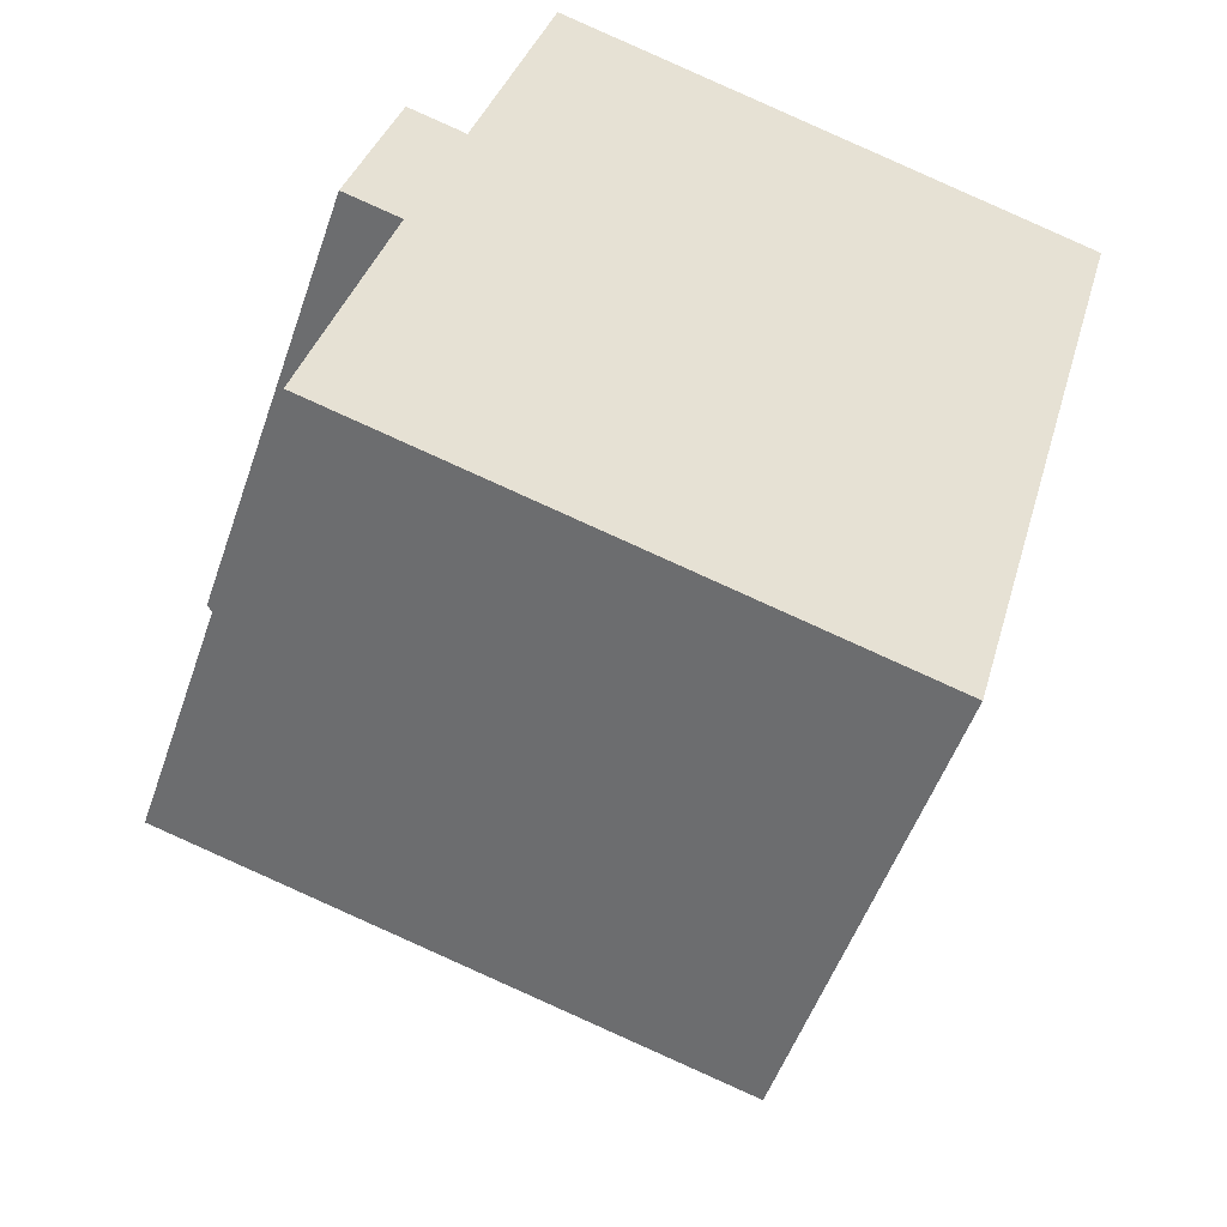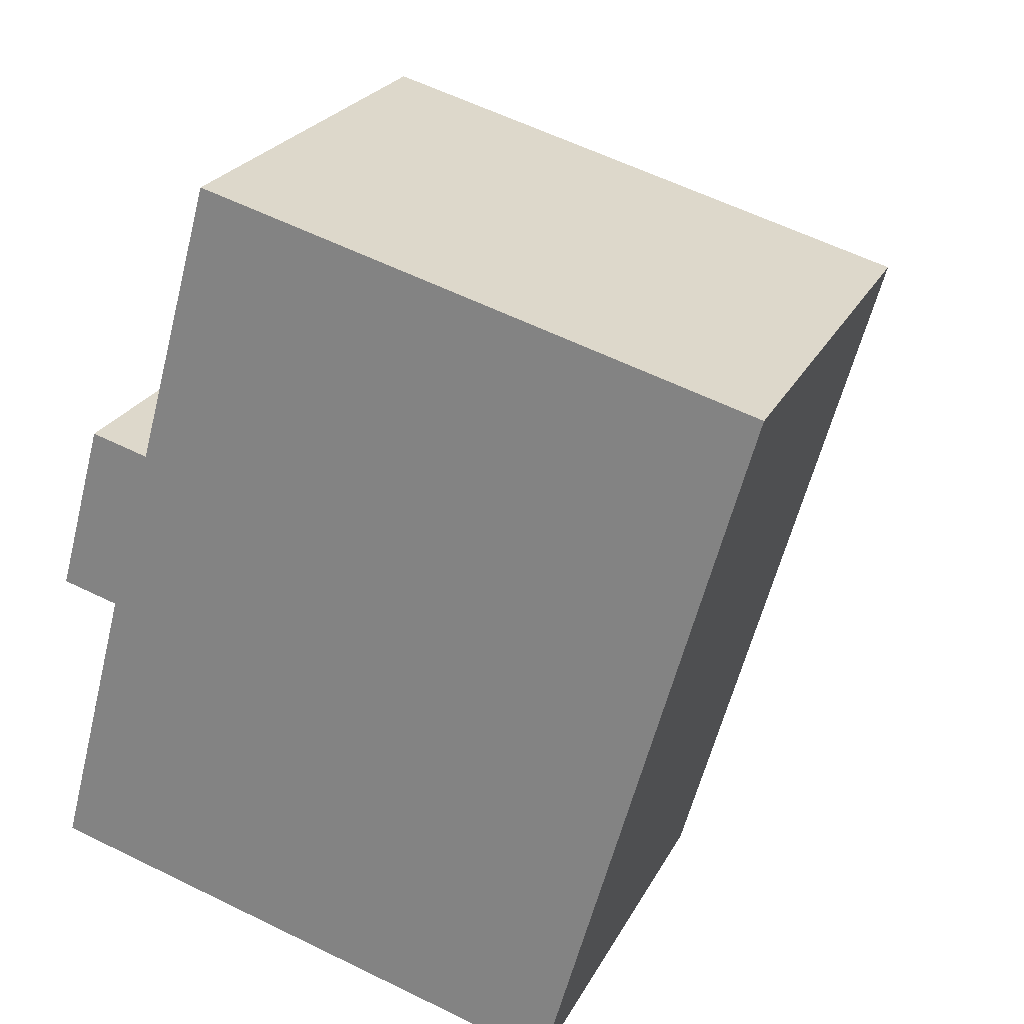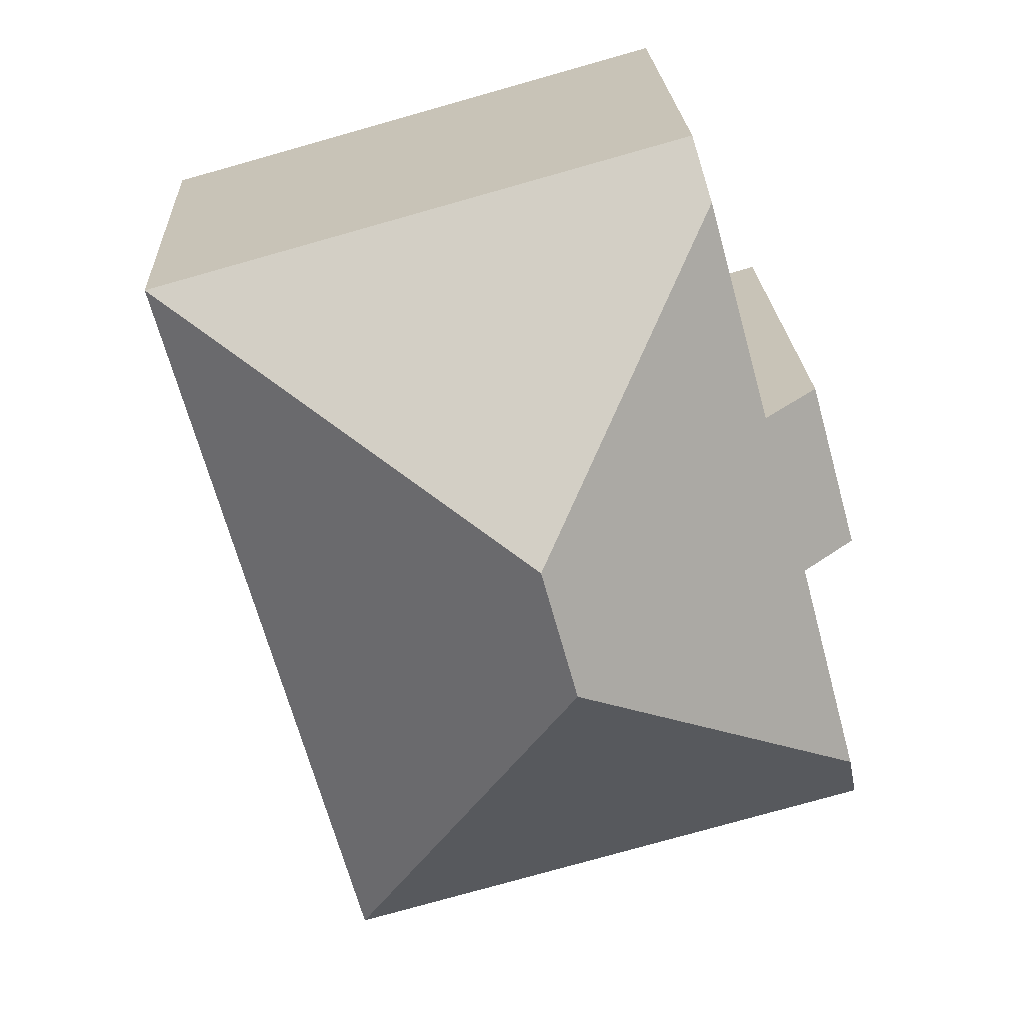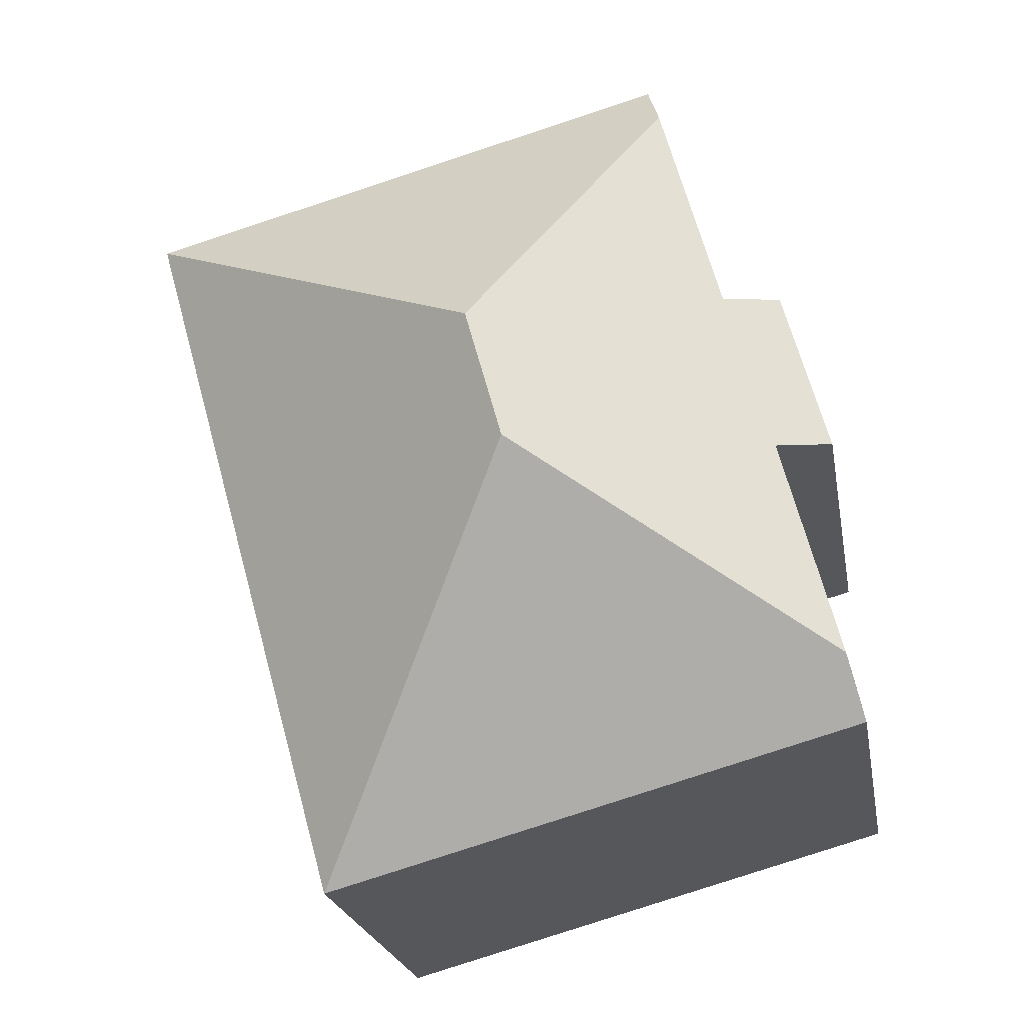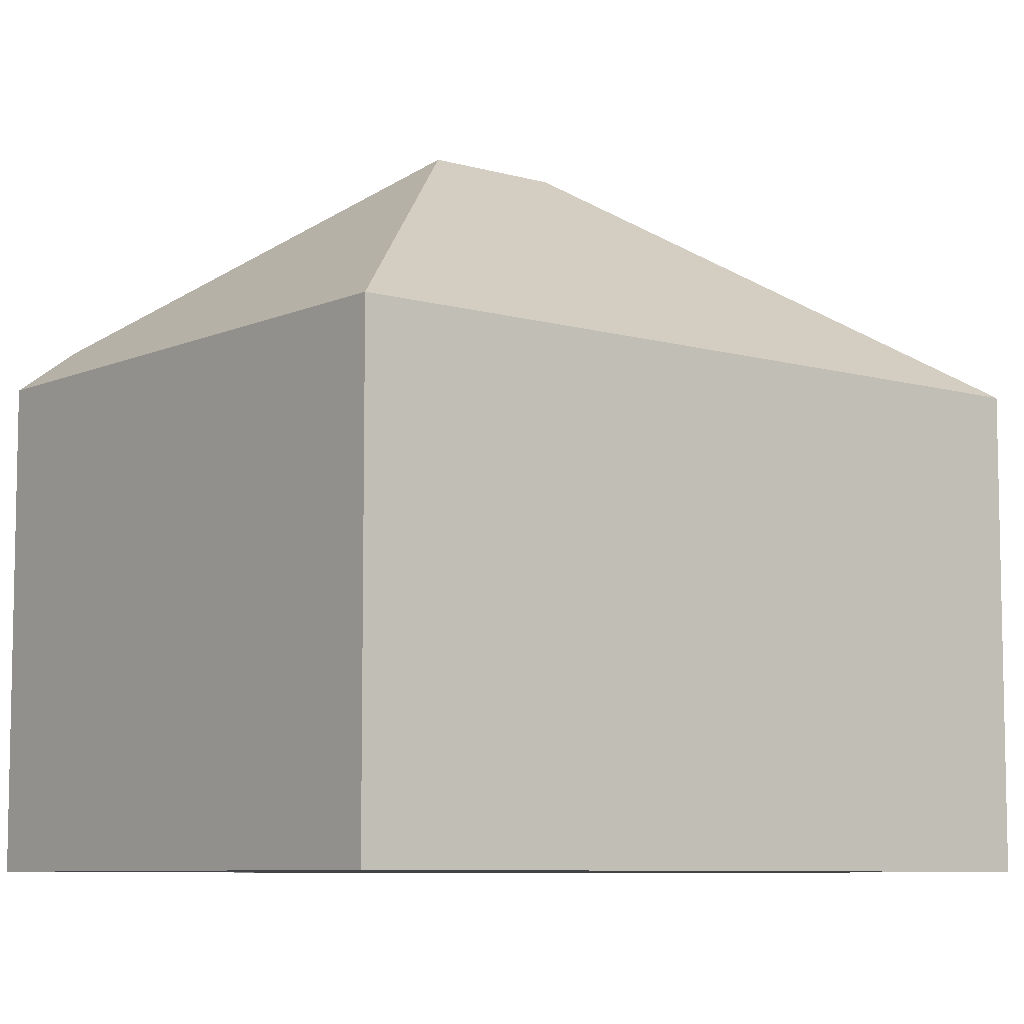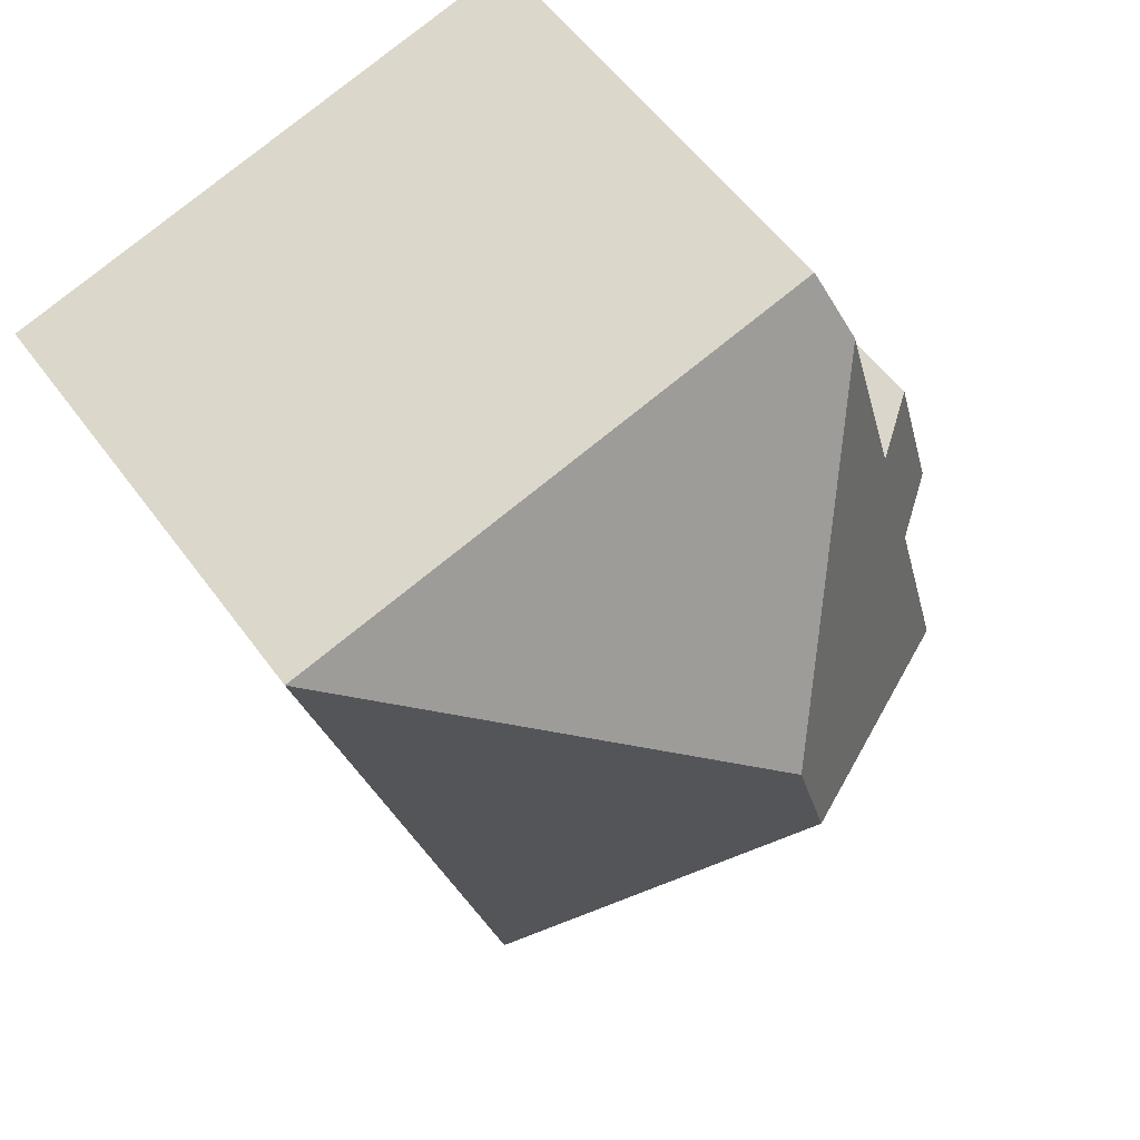
<metadata>
{"format":"obj","ext":"obj","renderer":"f3d","projection":"perspective","resolution":1024,"background":"white","views":[{"elev":-51.4,"azim":-18.7,"up":"+Z"},{"elev":24.1,"azim":21.7,"up":"+Z"},{"elev":21.7,"azim":177.3,"up":"+Z"},{"elev":-21.6,"azim":-170.4,"up":"+Z"},{"elev":-7.8,"azim":66.4,"up":"+Y"},{"elev":56.1,"azim":144.4,"up":"+Z"}]}
</metadata>
<code>
v  6.818 12.96 6.888
v  2.313 9.47 8.537
v  3.485 9.47 12.77
v  0.353 8.656 5.631
v  1.24 8.656 8.835
v  6.134 12.96 4.416
v  1.414 9.46 5.338
v  0.29 9.493 1.106
v  14.07 8.656 11
v  3.782 8.656 13.85
v  10.24 8.656 -2.839
v  9.874 8.656 -2.737
v  0 8.658 5.302e-16
v  0.092 8.93 0.36
v  1.414 -3.269e-16 5.338
v  0.29 -6.772e-17 1.106
v  0 0 0
v  0.092 -2.204e-17 0.36
v  0.353 -3.448e-16 5.631
v  1.24 -5.41e-16 8.835
v  2.313 -5.227e-16 8.537
v  3.782 -8.478e-16 13.85
v  3.485 -7.821e-16 12.77
v  10.24 1.738e-16 -2.839
v  9.874 1.676e-16 -2.737
v  14.07 -6.734e-16 11
g defaultobject
f 1 2 3
f 2 4 5
f 4 2 1
f 4 1 6
f 4 6 7
f 7 6 8
f 9 3 10
f 3 9 1
f 6 9 11
f 9 6 1
f 12 6 11
f 6 12 13
f 6 13 8
f 8 13 14
f 14 7 8
f 7 14 13
f 7 13 15
f 15 13 16
f 16 13 17
f 16 17 18
f 19 5 4
f 5 19 20
f 21 3 2
f 3 21 10
f 10 21 22
f 22 21 23
f 15 4 7
f 4 15 19
f 24 12 11
f 12 24 13
f 13 24 17
f 17 24 25
f 5 21 2
f 21 5 20
f 22 9 10
f 9 22 26
f 26 11 9
f 11 26 24
f 19 21 20
f 23 26 22
f 26 23 24
f 24 23 21
f 24 21 15
f 15 21 19
f 24 15 16
f 24 16 18
f 24 18 17
f 24 17 25

</code>
